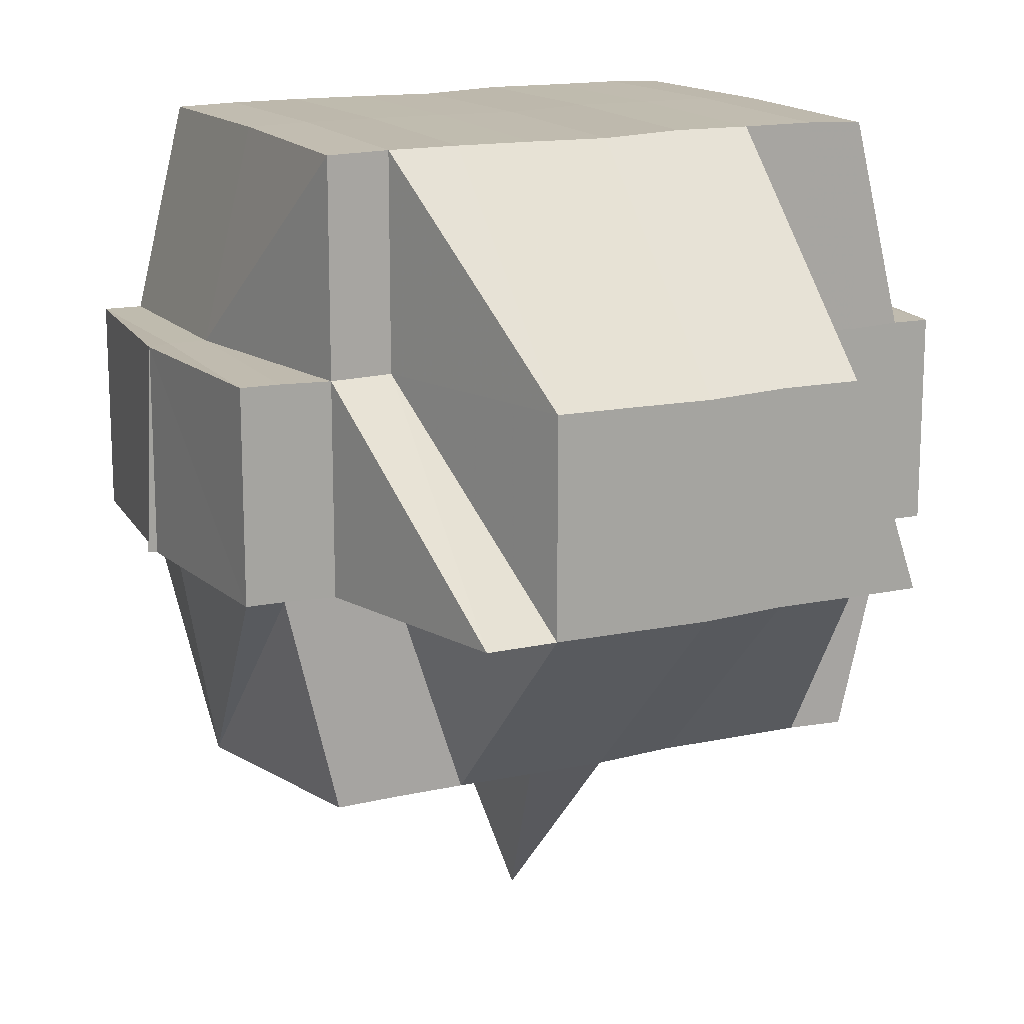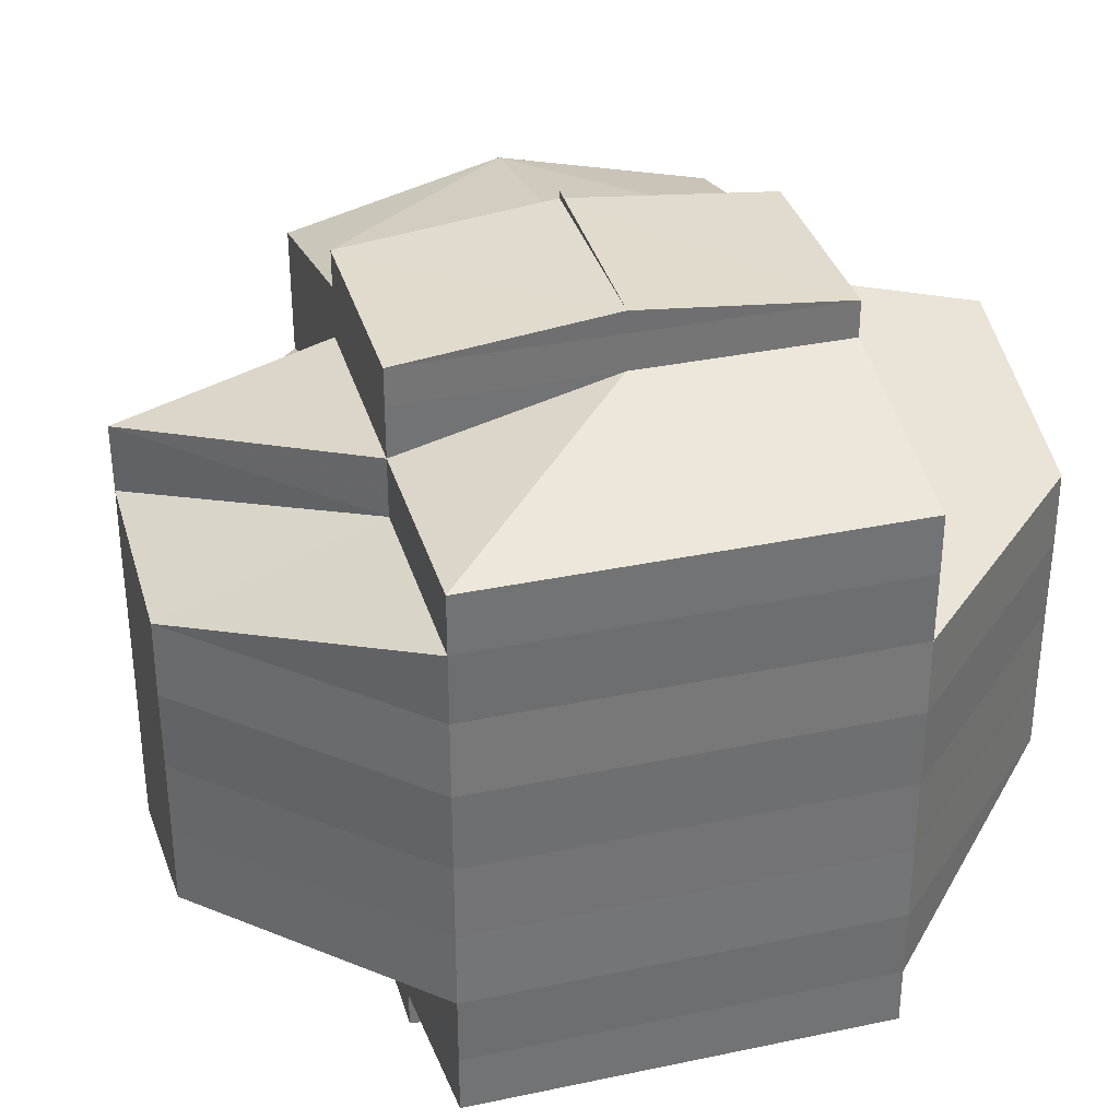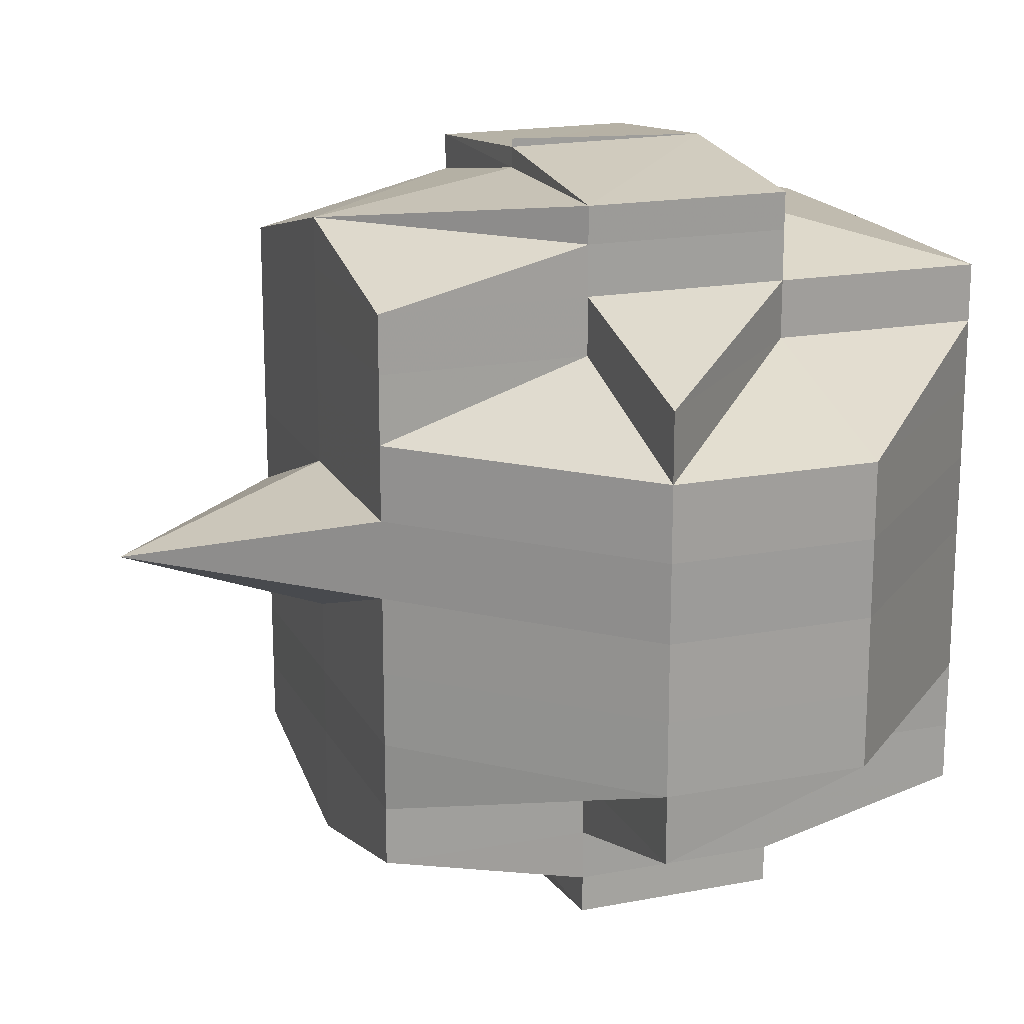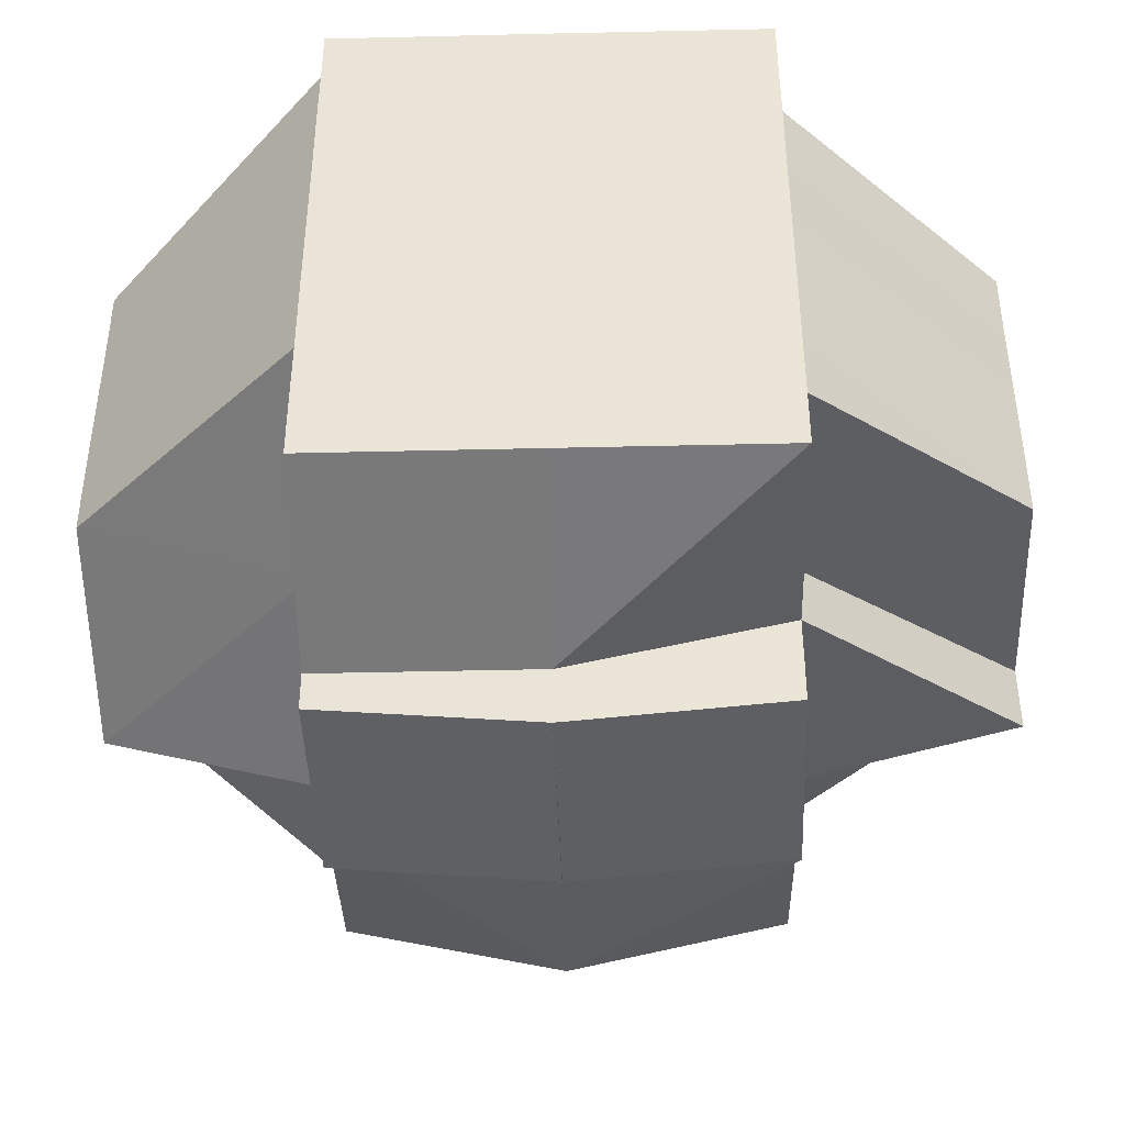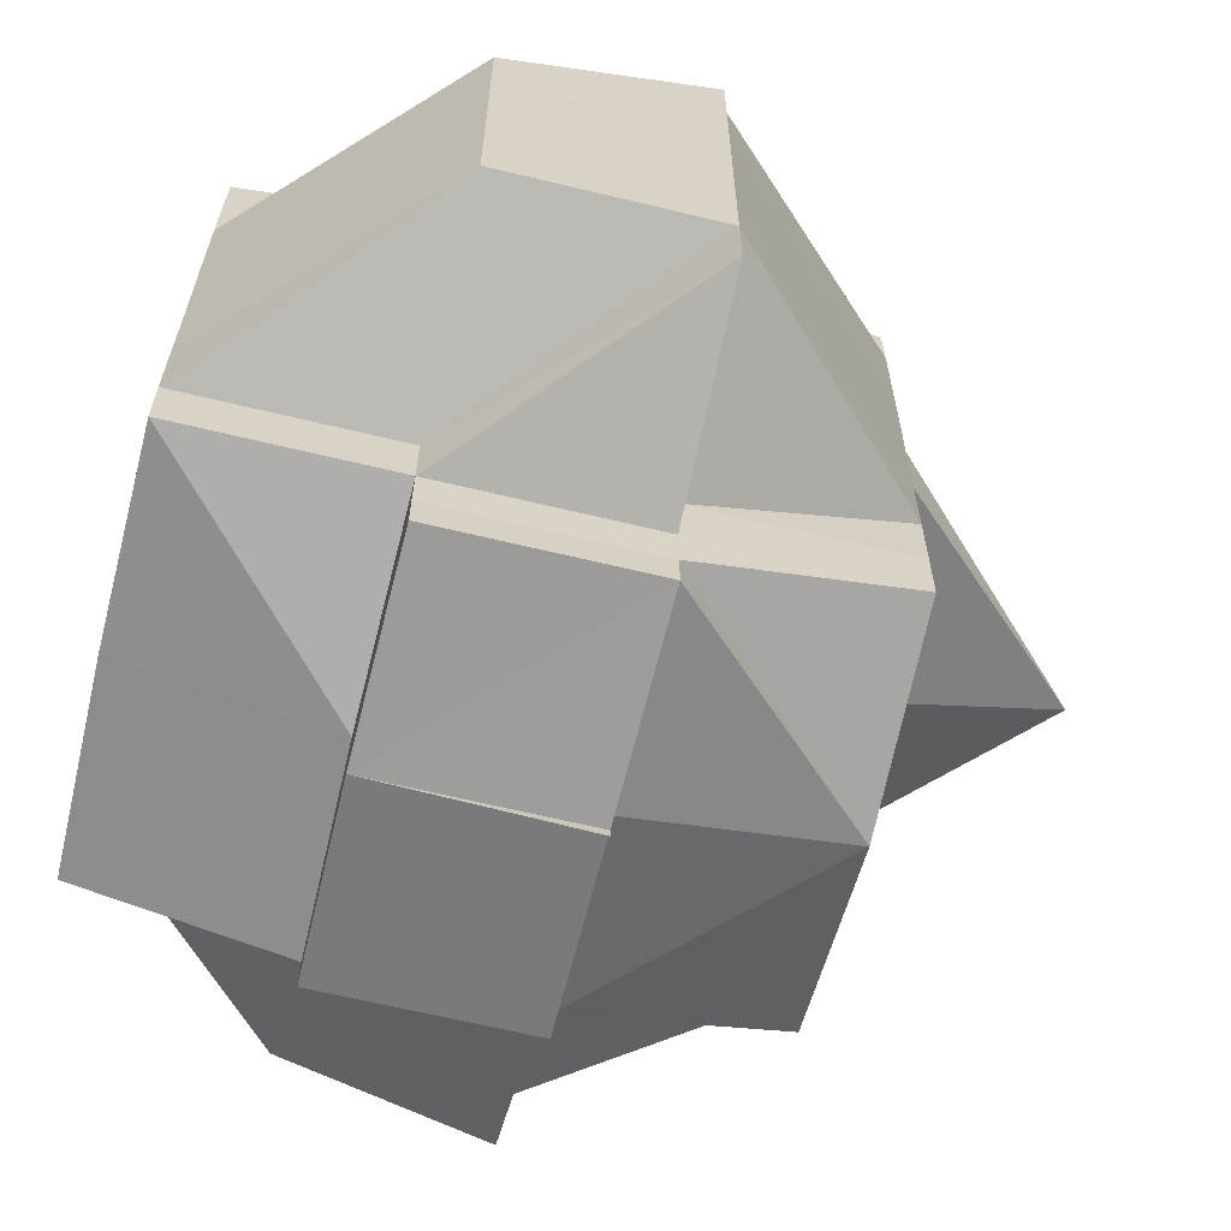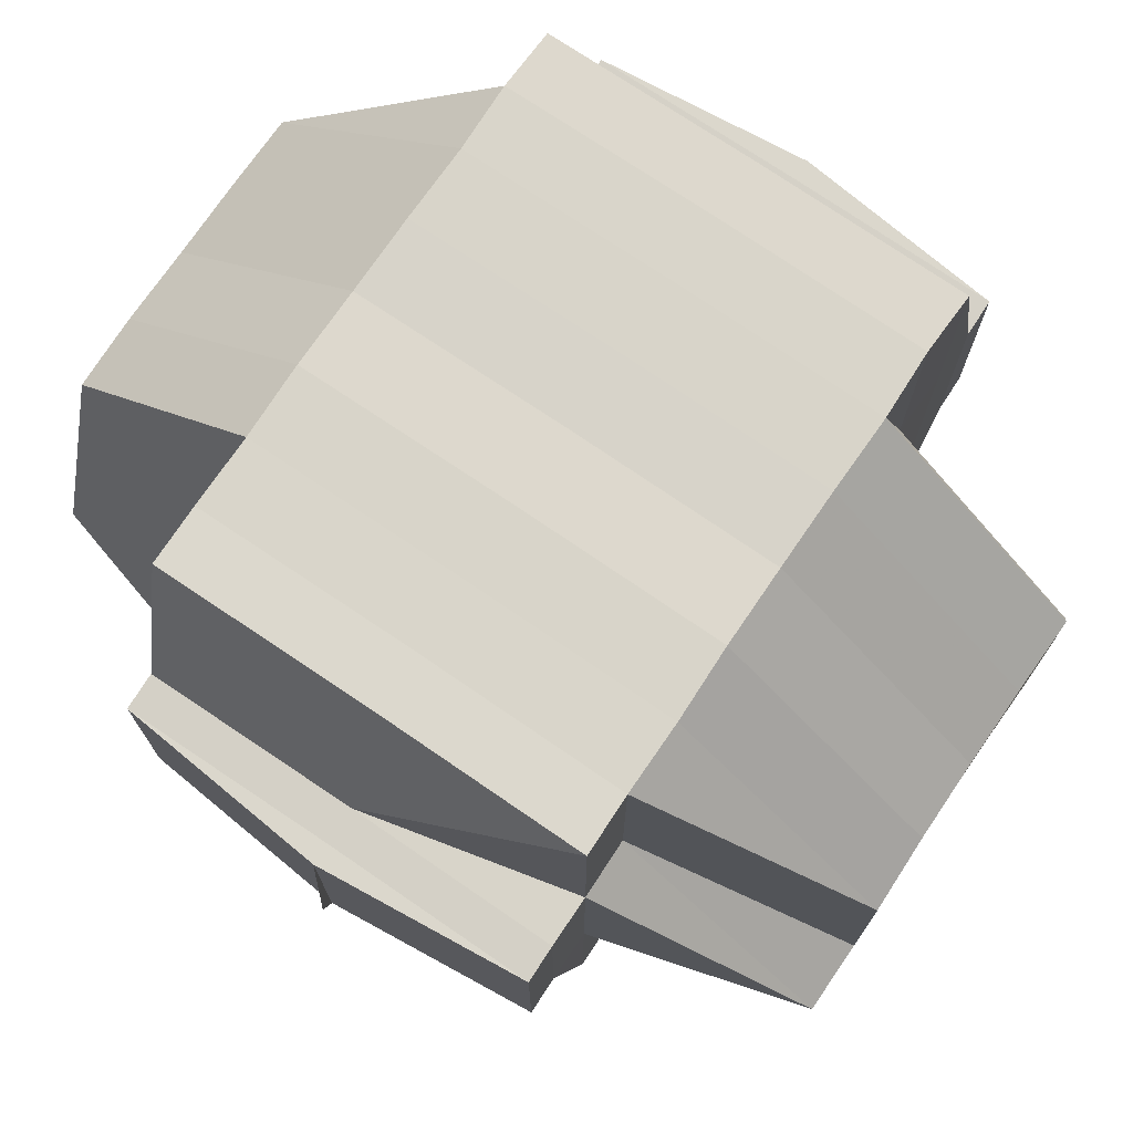
<metadata>
{"format":"obj","ext":"obj","renderer":"f3d","projection":"perspective","resolution":1024,"background":"white","views":[{"elev":15.5,"azim":-115.1,"up":"+Y"},{"elev":34.5,"azim":164.1,"up":"+Z"},{"elev":18.0,"azim":69.7,"up":"+Z"},{"elev":-44.3,"azim":-178.4,"up":"+Z"},{"elev":-64.3,"azim":-103.7,"up":"+Z"},{"elev":74.6,"azim":34.1,"up":"+Y"}]}
</metadata>
<code>
o 1816
v 2171 1874 11.45
v 2171 1874 11.45
v 2171 1874 11.45
v 2171 1874 11.45
v 2171 1874 11.45
v 2171 1874 11.45
v 2171 1874 11.45
v 2171 1874 11.45
v 2171 1874 11.45
v 2171 1874 11.45
v 2171 1874 11.45
v 2171 1874 11.45
v 2171 1874 11.45
v 2171 1874 11.45
v 2171 1874 11.45
v 2171 1874 11.45
v 2171 1874 11.45
v 2171 1874 11.45
v 2171 1874 11.45
v 2171 1874 11.45
v 2171 1874 11.45
v 2171 1874 11.45
v 2171 1874 11.45
v 2171 1874 11.45
v 2171 1874 11.45
v 2171 1874 11.45
v 2171 1874 11.45
v 2171 1874 11.44
v 2171 1874 11.44
v 2171 1874 11.45
v 2171 1874 11.44
v 2171 1874 11.45
v 2171 1874 11.45
v 2171 1874 11.45
v 2171 1874 11.45
v 2171 1874 11.45
v 2171 1874 11.45
v 2171 1874 11.45
v 2171 1874 11.45
v 2171 1874 11.44
v 2171 1874 11.45
v 2171 1874 11.45
v 2171 1874 11.45
v 2171 1874 11.45
v 2171 1874 11.45
v 2171 1874 11.45
v 2171 1874 11.45
v 2171 1874 11.44
v 2171 1874 11.44
v 2171 1874 11.44
v 2171 1874 11.44
v 2171 1874 11.44
v 2171 1874 11.44
v 2171 1874 11.44
v 2171 1874 11.44
v 2171 1874 11.44
v 2171 1874 11.44
v 2171 1874 11.44
v 2171 1874 11.44
v 2171 1874 11.44
v 2171 1874 11.43
v 2171 1874 11.45
v 2171 1874 11.45
v 2171 1874 11.44
v 2171 1874 11.45
v 2171 1874 11.45
v 2171 1874 11.44
v 2171 1874 11.45
v 2171 1874 11.44
v 2171 1874 11.44
v 2171 1874 11.45
v 2171 1874 11.45
v 2171 1874 11.45
v 2171 1874 11.45
v 2171 1874 11.45
v 2171 1874 11.45
v 2171 1874 11.45
v 2171 1874 11.45
v 2171 1874 11.45
v 2171 1874 11.45
v 2171 1874 11.45
v 2171 1874 11.45
v 2171 1874 11.44
v 2171 1874 11.45
v 2171 1874 11.45
v 2171 1874 11.45
v 2171 1874 11.45
v 2171 1874 11.45
v 2171 1874 11.45
v 2171 1874 11.45
v 2171 1874 11.45
v 2171 1874 11.45
v 2171 1874 11.45
v 2171 1874 11.45
v 2171 1874 11.45
v 2171 1874 11.45
v 2171 1874 11.45
v 2171 1874 11.45
v 2171 1874 11.45
v 2171 1874 11.45
v 2171 1874 11.44
v 2171 1874 11.45
v 2171 1874 11.45
v 2171 1874 11.45
v 2171 1874 11.44
v 2171 1874 11.45
v 2171 1874 11.45
v 2171 1874 11.45
v 2171 1874 11.44
v 2171 1874 11.44
v 2171 1874 11.44
v 2171 1874 11.44
v 2171 1874 11.44
v 2171 1874 11.44
v 2171 1874 11.43
v 2171 1874 11.43
v 2171 1874 11.43
v 2171 1874 11.43
v 2171 1874 11.43
v 2171 1874 11.43
v 2171 1874 11.43
v 2171 1874 11.42
v 2171 1874 11.43
v 2171 1874 11.43
v 2171 1874 11.42
v 2171 1874 11.42
v 2171 1874 11.43
v 2171 1874 11.42
v 2171 1874 11.42
v 2171 1874 11.42
v 2171 1874 11.42
v 2171 1874 11.42
v 2171 1874 11.42
v 2171 1874 11.42
v 2171 1874 11.42
v 2171 1874 11.42
v 2171 1874 11.42
v 2171 1874 11.42
v 2171 1874 11.42
v 2171 1874 11.42
v 2171 1874 11.42
v 2171 1874 11.42
v 2171 1874 11.42
v 2171 1874 11.42
v 2171 1874 11.42
v 2171 1874 11.42
v 2171 1874 11.42
v 2171 1874 11.42
v 2171 1874 11.42
v 2171 1874 11.42
v 2171 1874 11.42
v 2171 1874 11.42
v 2171 1874 11.43
v 2171 1874 11.42
v 2171 1874 11.42
v 2171 1874 11.42
v 2171 1874 11.43
v 2171 1874 11.42
v 2171 1874 11.43
v 2171 1874 11.43
v 2171 1874 11.43
v 2171 1874 11.44
v 2171 1874 11.43
v 2171 1874 11.44
v 2171 1874 11.44
v 2171 1874 11.43
v 2171 1874 11.42
v 2171 1874 11.42
v 2171 1874 11.42
v 2171 1874 11.44
v 2171 1874 11.45
v 2171 1874 11.45
v 2171 1874 11.43
v 2171 1874 11.44
v 2171 1874 11.45
v 2171 1874 11.45
v 2171 1874 11.45
v 2171 1874 11.44
v 2171 1874 11.44
v 2171 1874 11.44
v 2171 1874 11.43
v 2171 1874 11.43
v 2171 1874 11.43
v 2171 1874 11.43
v 2171 1874 11.42
v 2171 1874 11.42
v 2171 1874 11.43
v 2171 1874 11.42
v 2171 1874 11.43
v 2171 1874 11.42
v 2171 1874 11.42
v 2171 1874 11.42
v 2171 1874 11.42
v 2171 1874 11.43
v 2171 1874 11.43
v 2171 1874 11.42
v 2171 1874 11.42
v 2171 1874 11.42
v 2171 1874 11.42
v 2171 1874 11.42
v 2171 1874 11.42
v 2171 1874 11.43
v 2171 1874 11.42
v 2171 1874 11.42
v 2171 1874 11.42
v 2171 1874 11.42
v 2171 1874 11.42
v 2171 1874 11.42
v 2171 1874 11.42
v 2171 1874 11.42
v 2171 1874 11.42
v 2171 1874 11.42
v 2171 1874 11.42
v 2171 1874 11.42
v 2171 1874 11.42
v 2171 1874 11.42
v 2171 1874 11.42
v 2171 1874 11.42
v 2171 1874 11.42
v 2171 1874 11.42
v 2171 1874 11.42
v 2171 1874 11.42
v 2171 1874 11.42
v 2171 1874 11.42
v 2171 1874 11.42
v 2171 1874 11.42
v 2171 1874 11.42
v 2171 1874 11.42
v 2171 1874 11.42
v 2171 1874 11.42
v 2171 1874 11.42
v 2171 1874 11.42
v 2171 1874 11.42
v 2171 1874 11.42
v 2171 1874 11.42
v 2171 1874 11.42
v 2171 1874 11.42
v 2171 1874 11.42
v 2171 1874 11.42
v 2171 1874 11.42
v 2171 1874 11.42
v 2171 1874 11.45
v 2171 1874 11.45
v 2171 1874 11.45
v 2171 1874 11.45
v 2171 1874 11.45
v 2171 1874 11.45
v 2171 1874 11.45
v 2171 1874 11.45
v 2171 1874 11.45
v 2171 1874 11.44
v 2171 1874 11.45
v 2171 1874 11.45
v 2171 1874 11.45
v 2171 1874 11.42
v 2171 1874 11.42
v 2171 1874 11.43
v 2171 1874 11.42
v 2171 1874 11.42
v 2171 1874 11.42
v 2171 1874 11.42
v 2171 1874 11.42
v 2171 1874 11.42
v 2171 1874 11.42
v 2171 1874 11.42
v 2171 1874 11.42
v 2171 1874 11.42
v 2171 1874 11.42
v 2171 1874 11.42
v 2171 1874 11.42
f 1 2 3
f 4 5 3
f 1 6 7
f 6 8 9
f 4 10 11
f 10 12 13
f 14 15 9
f 16 14 7
f 17 18 14
f 18 19 20
f 21 22 15
f 14 21 23
f 21 24 22
f 25 21 14
f 26 27 24
f 28 29 27
f 26 28 30
f 31 28 26
f 32 33 21
f 34 32 35
f 33 36 21
f 33 26 36
f 37 38 33
f 39 26 33
f 39 31 26
f 40 31 39
f 41 40 39
f 41 39 42
f 43 41 42
f 42 44 45
f 46 47 42
f 47 48 41
f 49 40 41
f 49 50 40
f 40 51 31
f 50 51 40
f 51 52 31
f 31 52 28
f 50 53 51
f 52 54 28
f 28 54 55
f 51 56 52
f 53 56 51
f 52 57 54
f 56 57 52
f 54 58 55
f 57 59 54
f 54 59 58
f 55 58 60
f 57 61 59
f 55 60 62
f 62 60 63
f 60 64 65
f 62 65 66
f 58 67 60
f 68 69 62
f 60 67 70
f 71 68 72
f 30 62 72
f 72 62 73
f 74 72 75
f 72 73 76
f 77 72 76
f 77 78 79
f 73 80 76
f 81 82 80
f 82 83 84
f 76 80 85
f 80 86 85
f 76 85 87
f 88 89 86
f 86 90 85
f 91 92 87
f 85 90 93
f 86 94 90
f 84 94 86
f 90 95 93
f 93 95 25
f 96 97 95
f 95 98 99
f 93 99 100
f 97 101 102
f 103 93 104
f 104 93 16
f 102 105 106
f 107 106 108
f 109 49 102
f 109 110 49
f 110 50 49
f 111 110 109
f 110 112 50
f 112 53 50
f 113 112 110
f 111 113 110
f 114 111 109
f 113 115 112
f 112 116 53
f 115 116 112
f 116 117 53
f 53 117 56
f 115 118 116
f 117 119 56
f 56 119 57
f 119 61 57
f 117 120 119
f 116 121 117
f 121 120 117
f 118 121 116
f 121 122 120
f 120 123 119
f 119 123 61
f 124 125 118
f 122 126 127
f 128 129 126
f 130 122 121
f 118 130 121
f 125 131 130
f 132 130 118
f 133 134 132
f 130 135 122
f 136 135 130
f 135 137 138
f 136 139 135
f 135 139 128
f 140 139 136
f 139 141 128
f 128 141 142
f 139 143 141
f 142 141 144
f 141 145 144
f 146 147 145
f 147 148 149
f 144 149 150
f 144 150 151
f 142 144 152
f 152 151 153
f 152 144 154
f 155 156 152
f 157 155 123
f 158 152 123
f 123 152 159
f 123 159 61
f 61 159 160
f 61 160 59
f 159 161 160
f 59 160 162
f 59 162 58
f 58 162 67
f 160 163 162
f 160 161 163
f 162 164 67
f 162 163 164
f 67 164 165
f 67 165 70
f 166 167 161
f 167 168 169
f 154 169 161
f 70 165 170
f 70 170 84
f 84 170 94
f 94 171 172
f 161 169 173
f 170 114 94
f 114 174 171
f 94 114 175
f 175 176 177
f 161 173 163
f 170 178 114
f 165 178 170
f 178 111 114
f 165 179 178
f 178 180 111
f 179 180 178
f 180 113 111
f 164 179 165
f 180 181 113
f 181 115 113
f 181 182 115
f 182 118 115
f 183 181 180
f 179 183 180
f 184 182 181
f 183 184 181
f 184 185 182
f 186 185 187
f 185 188 189
f 190 191 188
f 192 193 190
f 194 184 183
f 195 183 179
f 195 194 183
f 164 195 179
f 163 195 164
f 163 173 195
f 173 194 195
f 194 196 184
f 173 197 194
f 197 196 194
f 169 197 173
f 197 198 196
f 196 198 199
f 169 200 197
f 196 201 202
f 198 203 201
f 204 198 205
f 206 200 169
f 200 207 208
f 206 209 200
f 200 209 210
f 210 211 212
f 213 209 214
f 215 216 209
f 217 218 209
f 209 218 219
f 216 220 218
f 220 221 222
f 223 220 224
f 218 225 226
f 218 226 227
f 228 227 229
f 224 143 230
f 143 231 232
f 143 233 231
f 234 235 143
f 236 235 237
f 235 238 239
f 240 234 140
f 193 240 140
f 140 222 241
f 219 140 190
f 190 140 136
f 87 242 13
f 87 243 242
f 244 87 11
f 245 246 244
f 247 248 249
f 250 251 248
f 252 253 254
f 255 256 257
f 258 259 256
f 260 261 262
f 263 264 265
f 266 267 268
f 269 267 270

</code>
